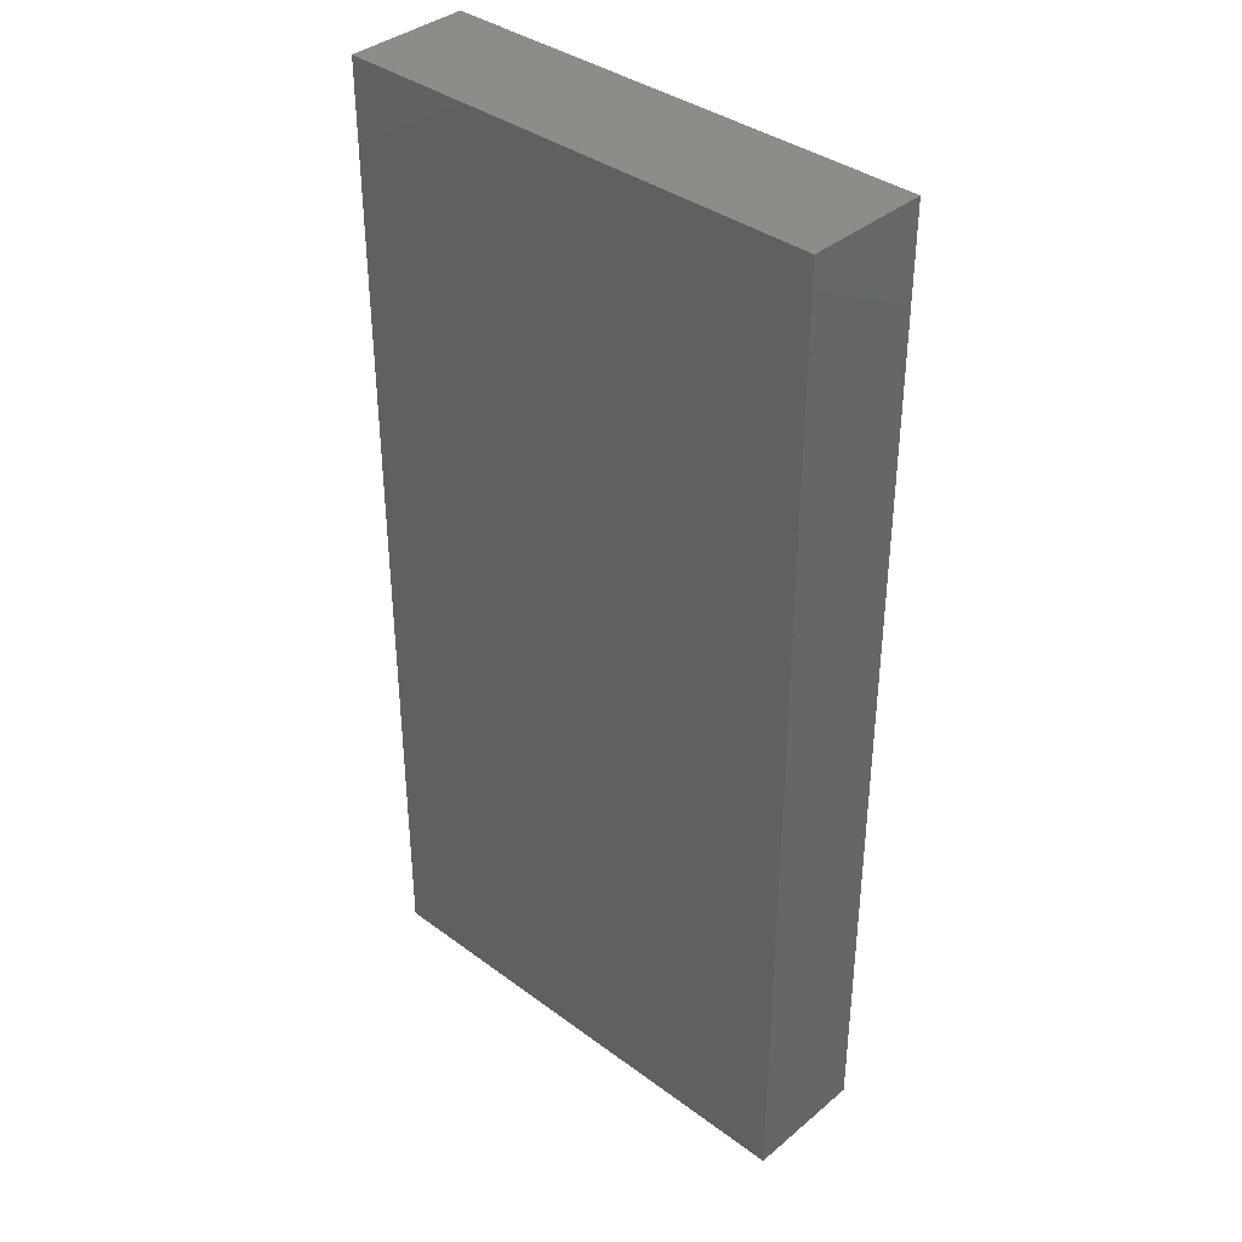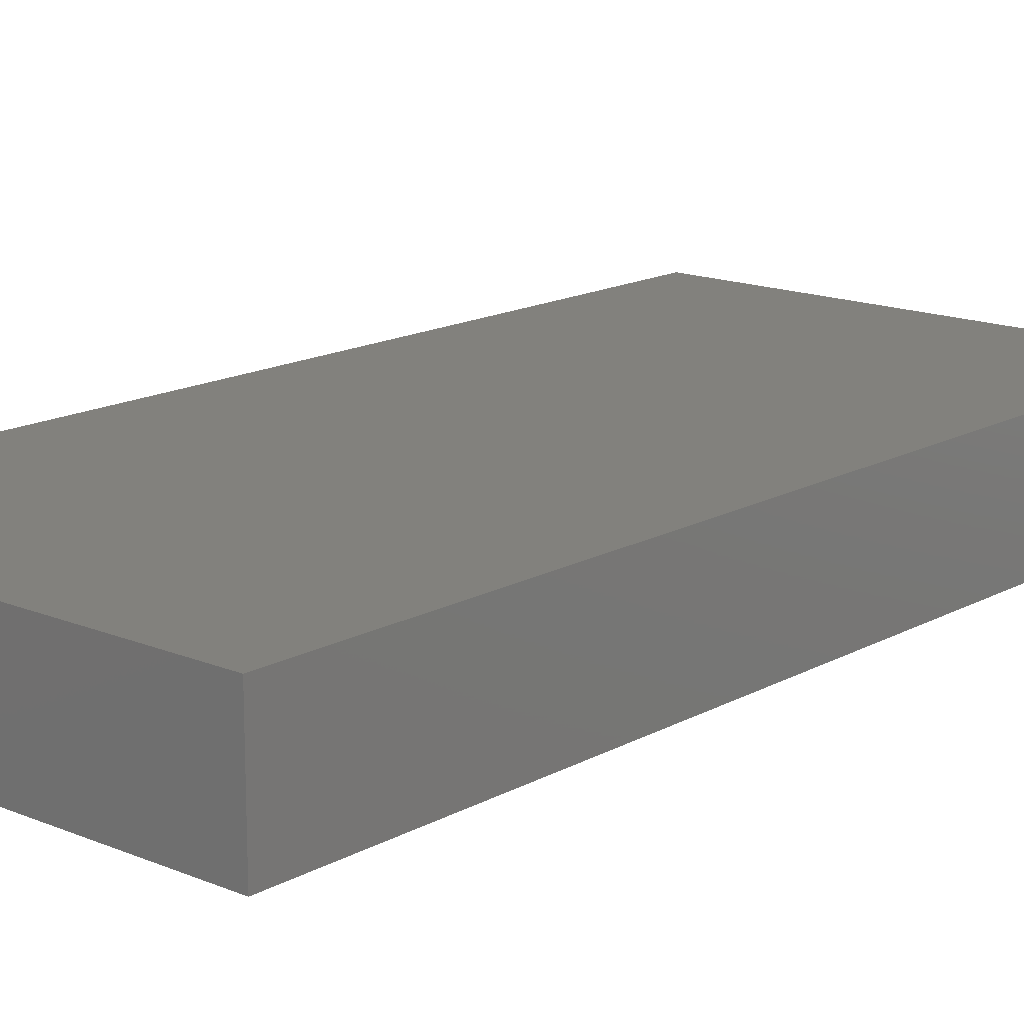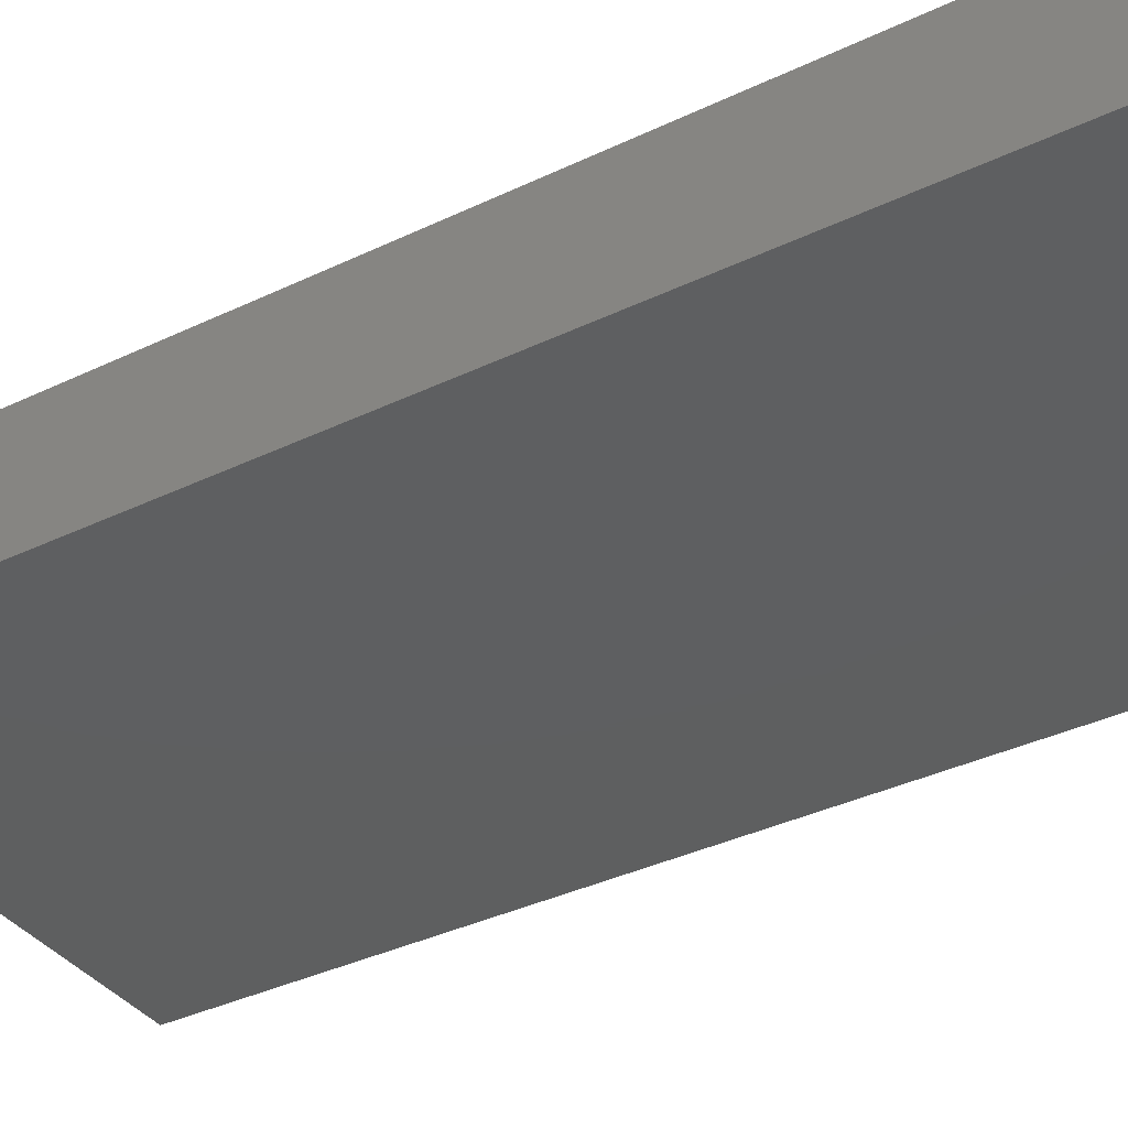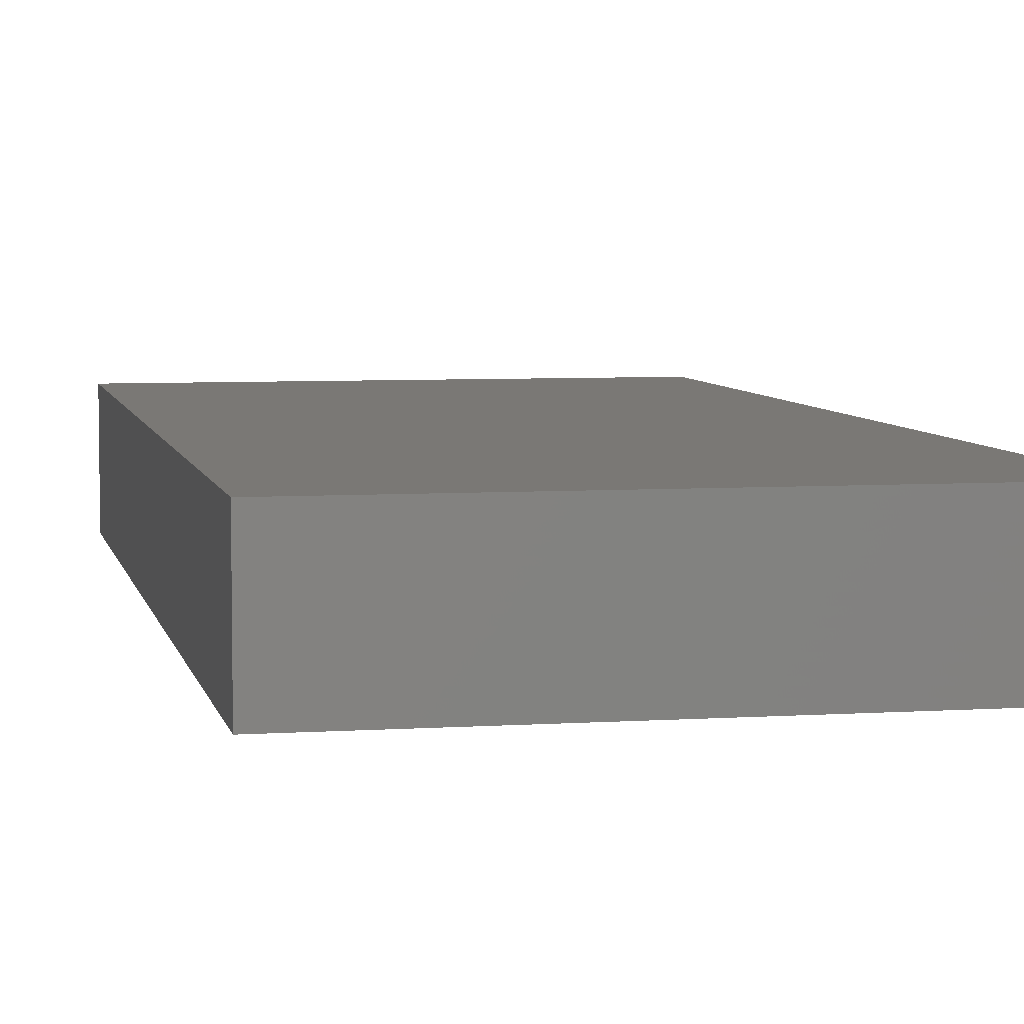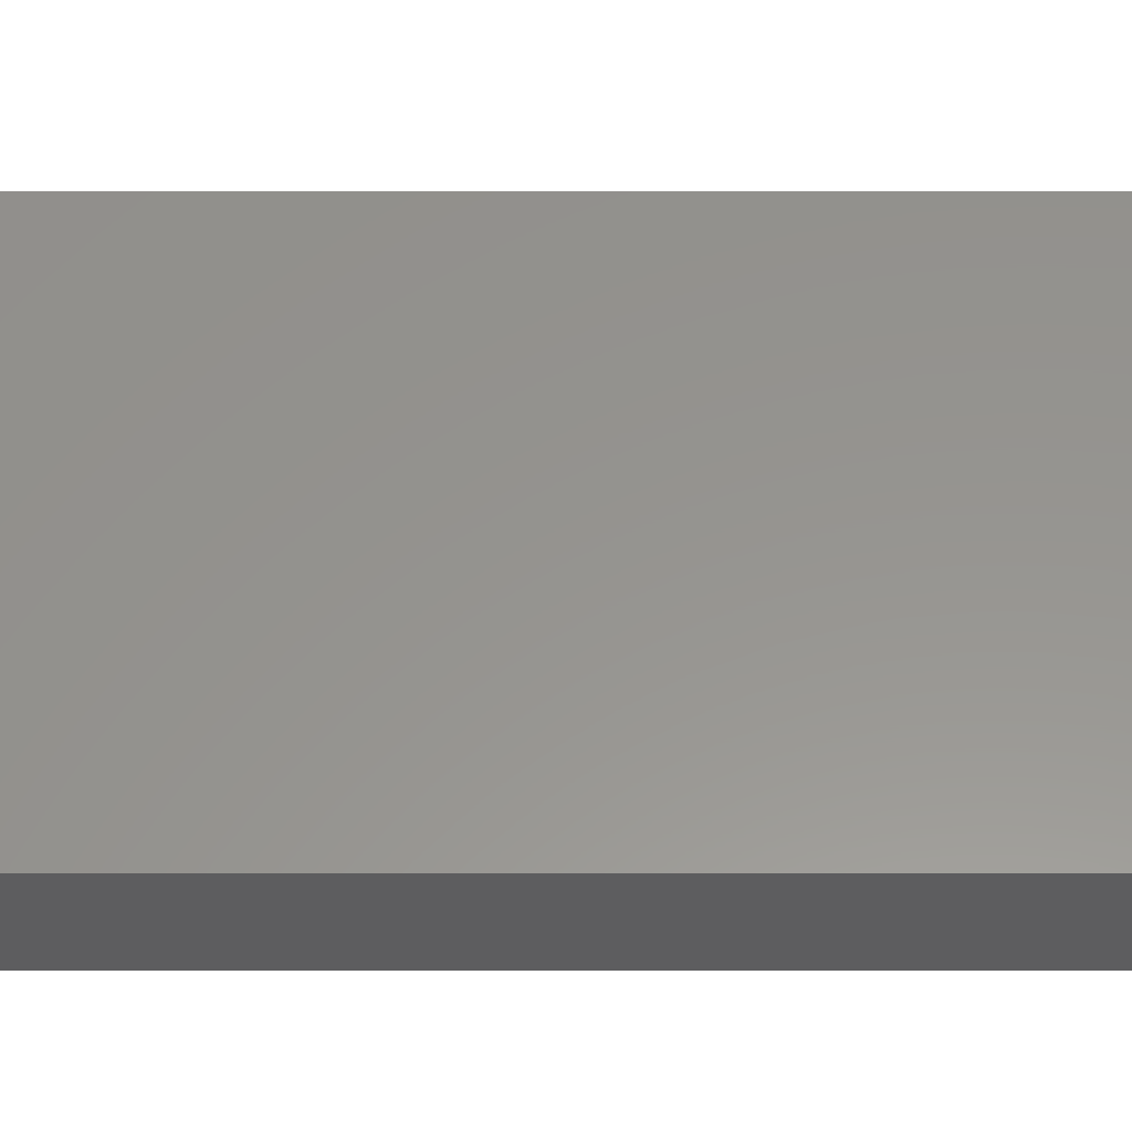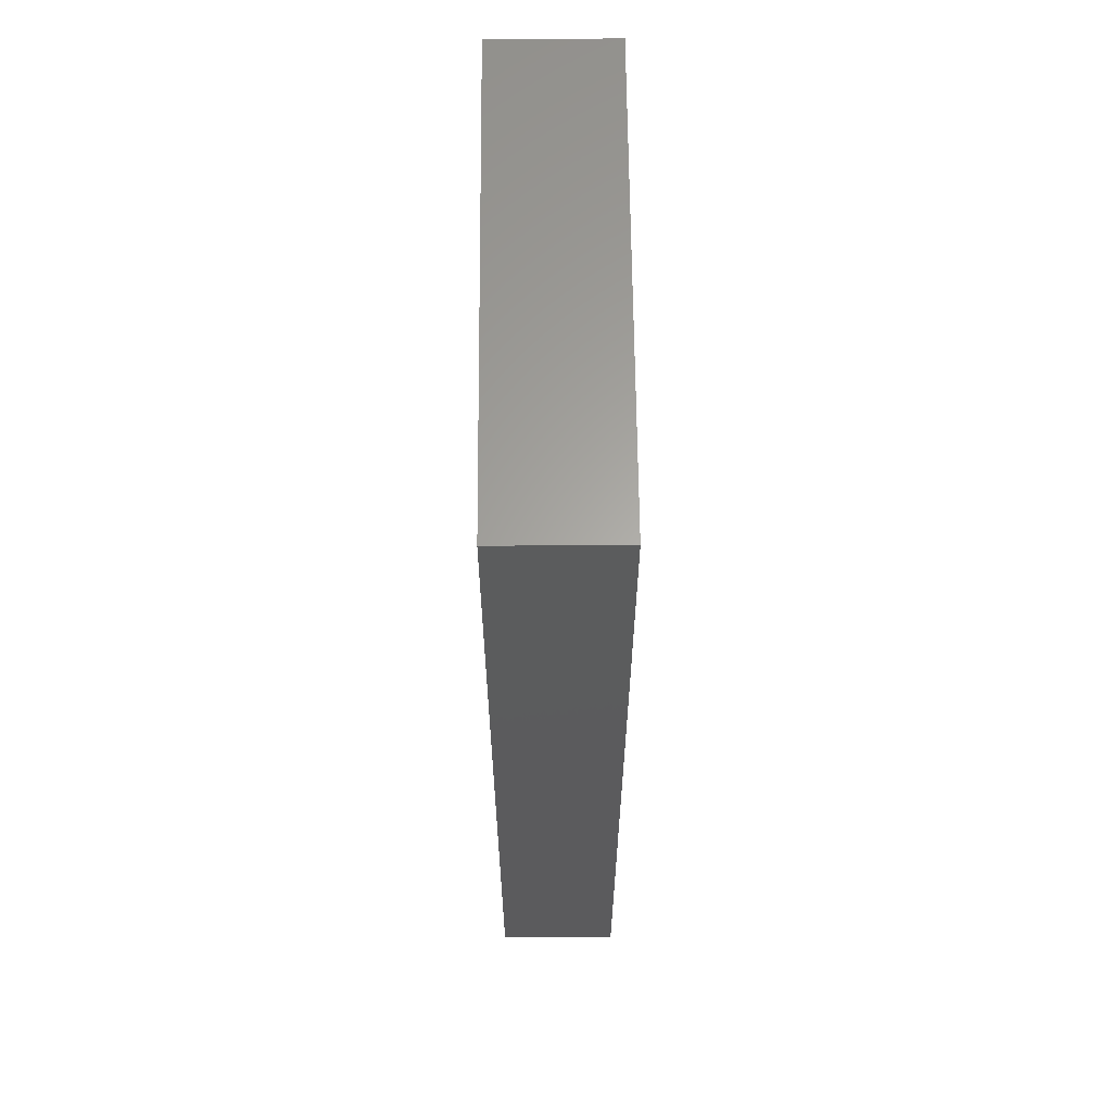
<metadata>
{"format":"stl","ext":"stl","renderer":"f3d","projection":"perspective","resolution":1024,"background":"white","views":[{"elev":37.6,"azim":-136.7,"up":"+Y"},{"elev":15.5,"azim":-138.9,"up":"+Z"},{"elev":-37.0,"azim":121.7,"up":"+Z"},{"elev":5.8,"azim":168.6,"up":"+Z"},{"elev":57.1,"azim":90.0,"up":"+Z"},{"elev":62.6,"azim":-90.5,"up":"+Y"}]}
</metadata>
<code>
# stl→obj: 12 verts, 20 faces
v -9.293 76.06 0
v -9.293 76.06 12
v -57.29 76.06 0
v -57.29 76.06 12
v -57.29 172.1 12
v -57.29 172.1 0
v -57.29 124.1 12
v -57.29 124.1 0
v -9.293 172.1 0
v -9.293 172.1 12
v -9.293 124.1 12
v -9.293 124.1 0
f 1 2 3
f 3 2 4
f 5 6 7
f 7 6 8
f 7 8 4
f 4 8 3
f 6 5 9
f 9 5 10
f 2 1 11
f 11 1 12
f 11 12 10
f 10 12 9
f 4 2 7
f 7 2 11
f 7 11 5
f 5 11 10
f 6 9 8
f 8 9 12
f 8 12 3
f 3 12 1

</code>
